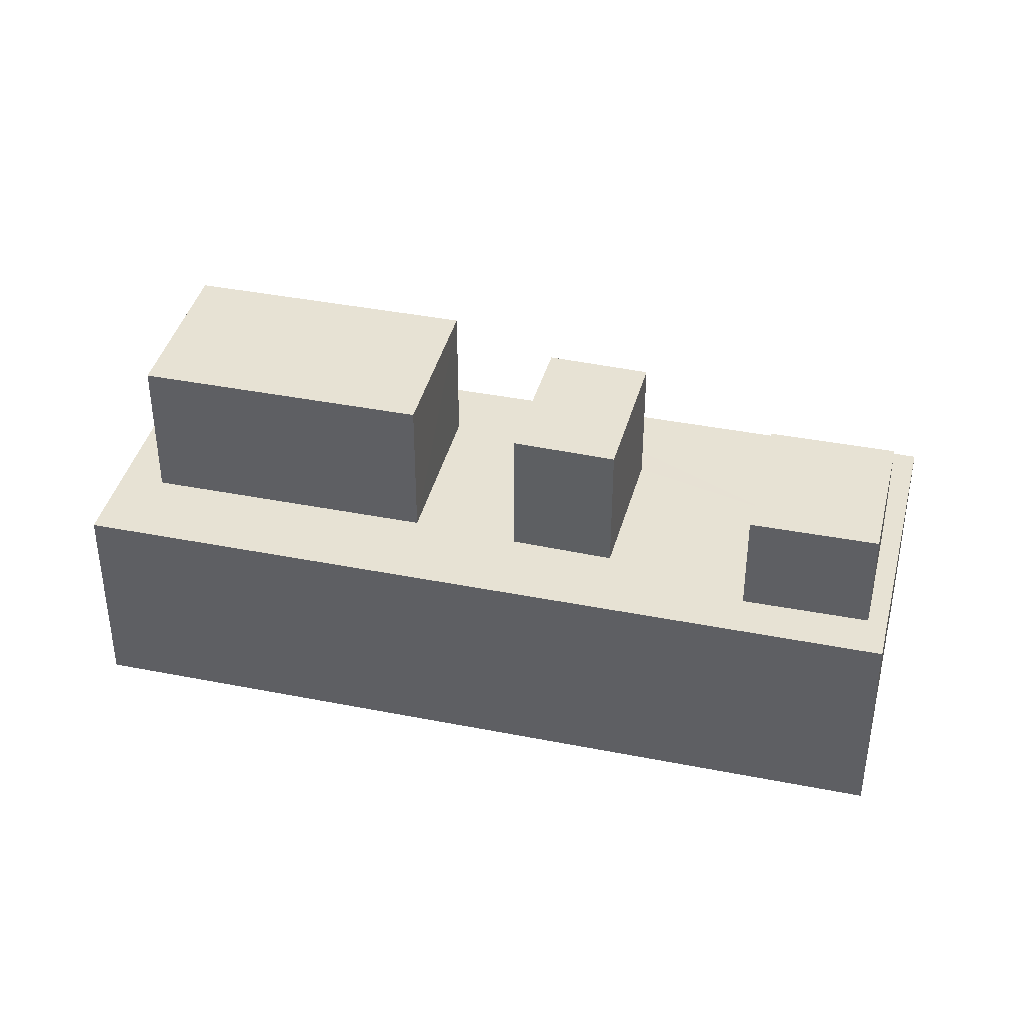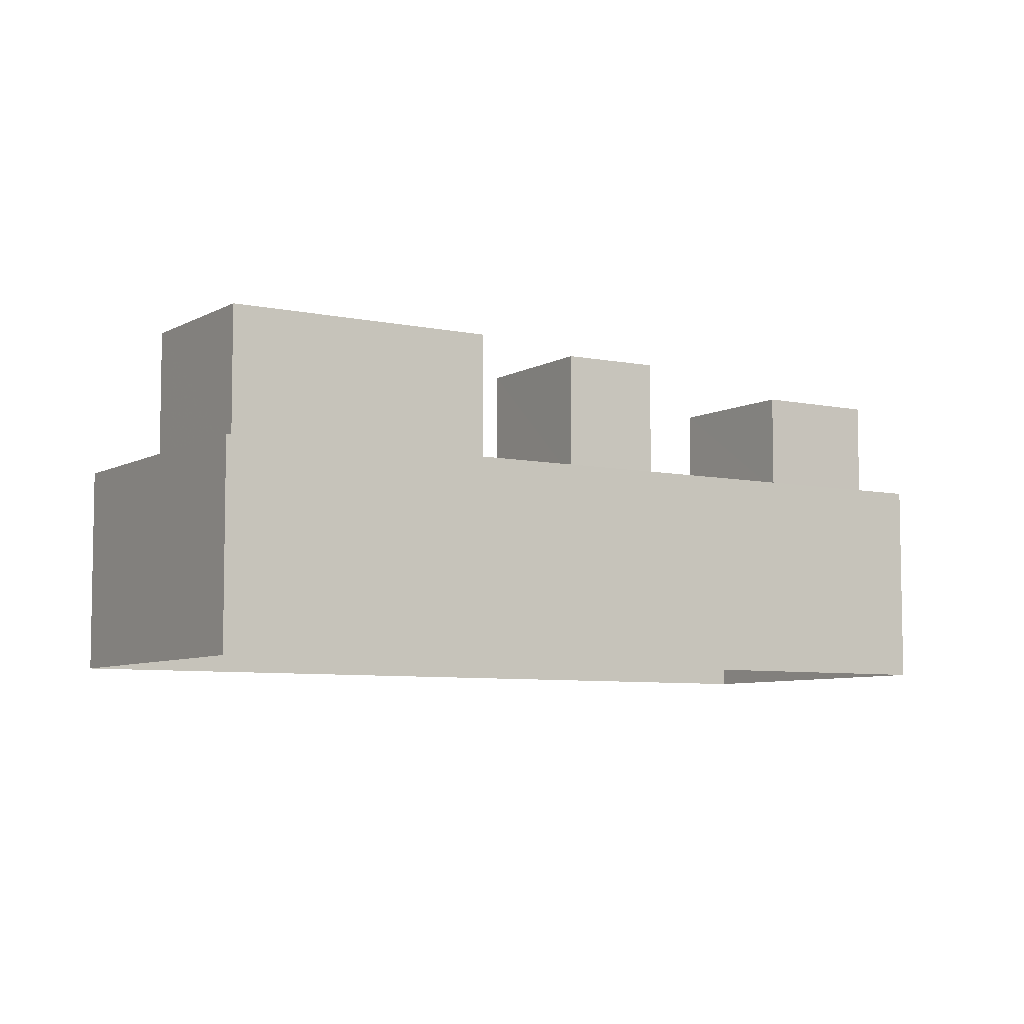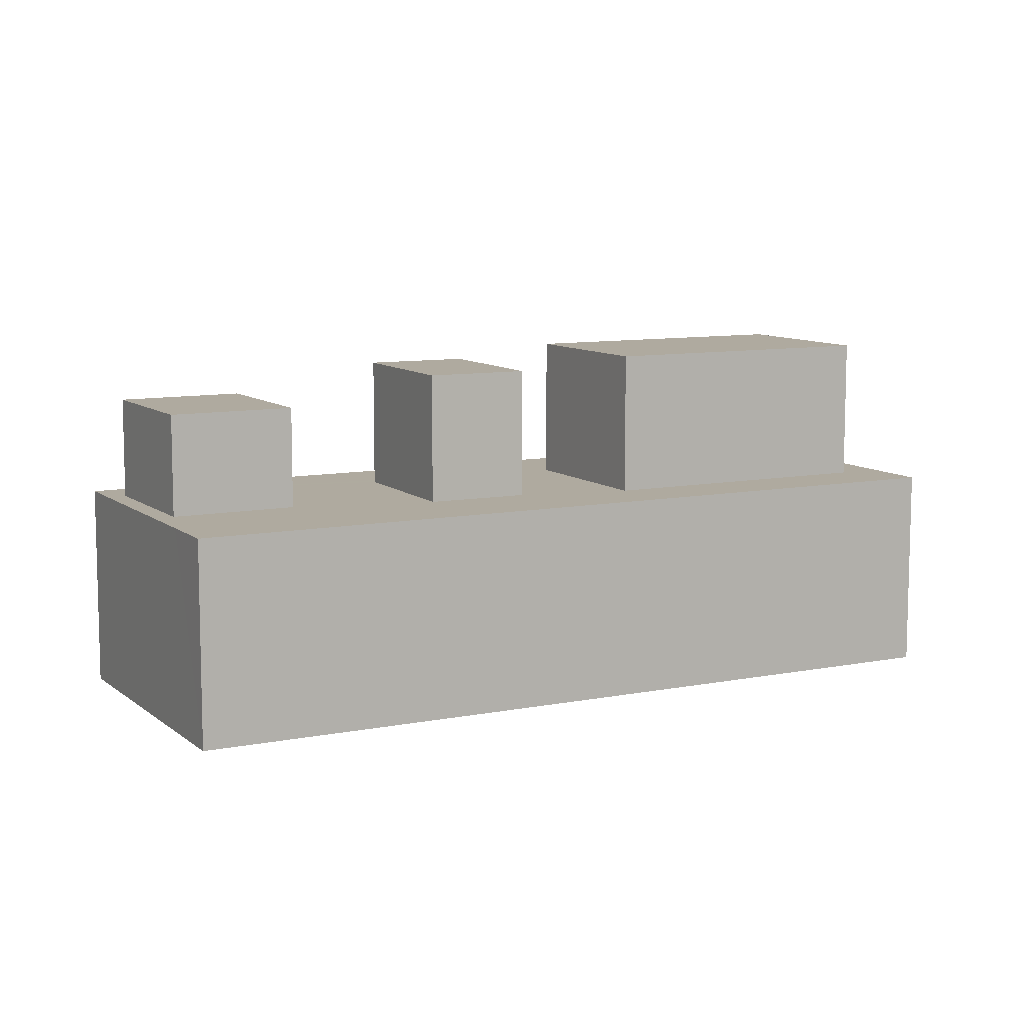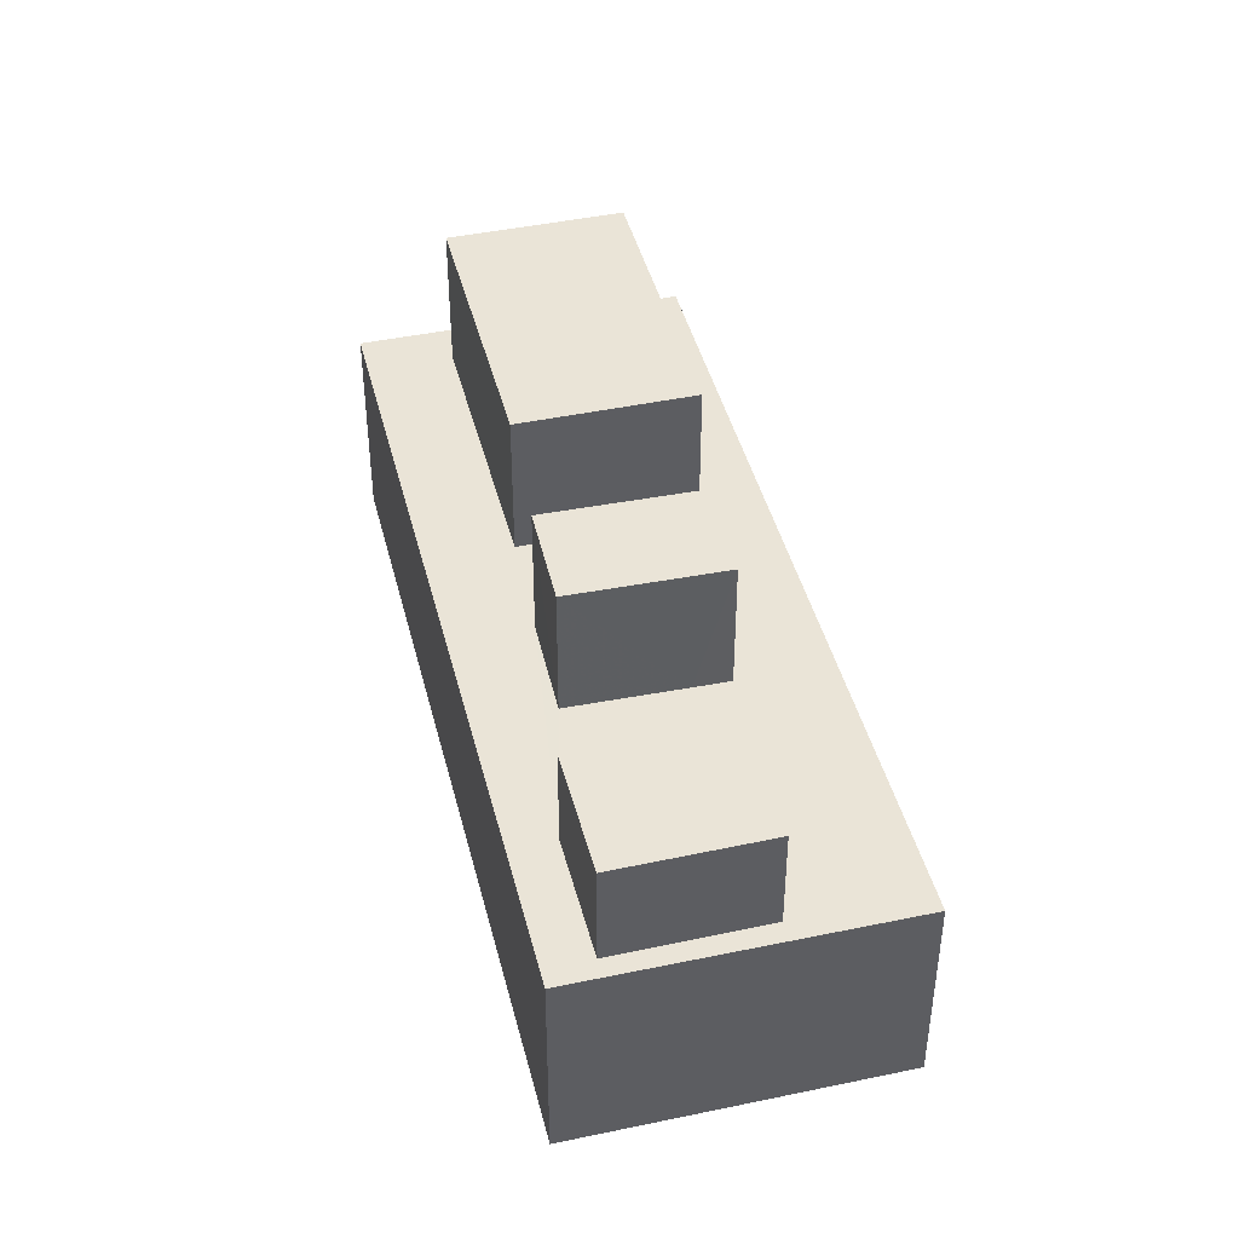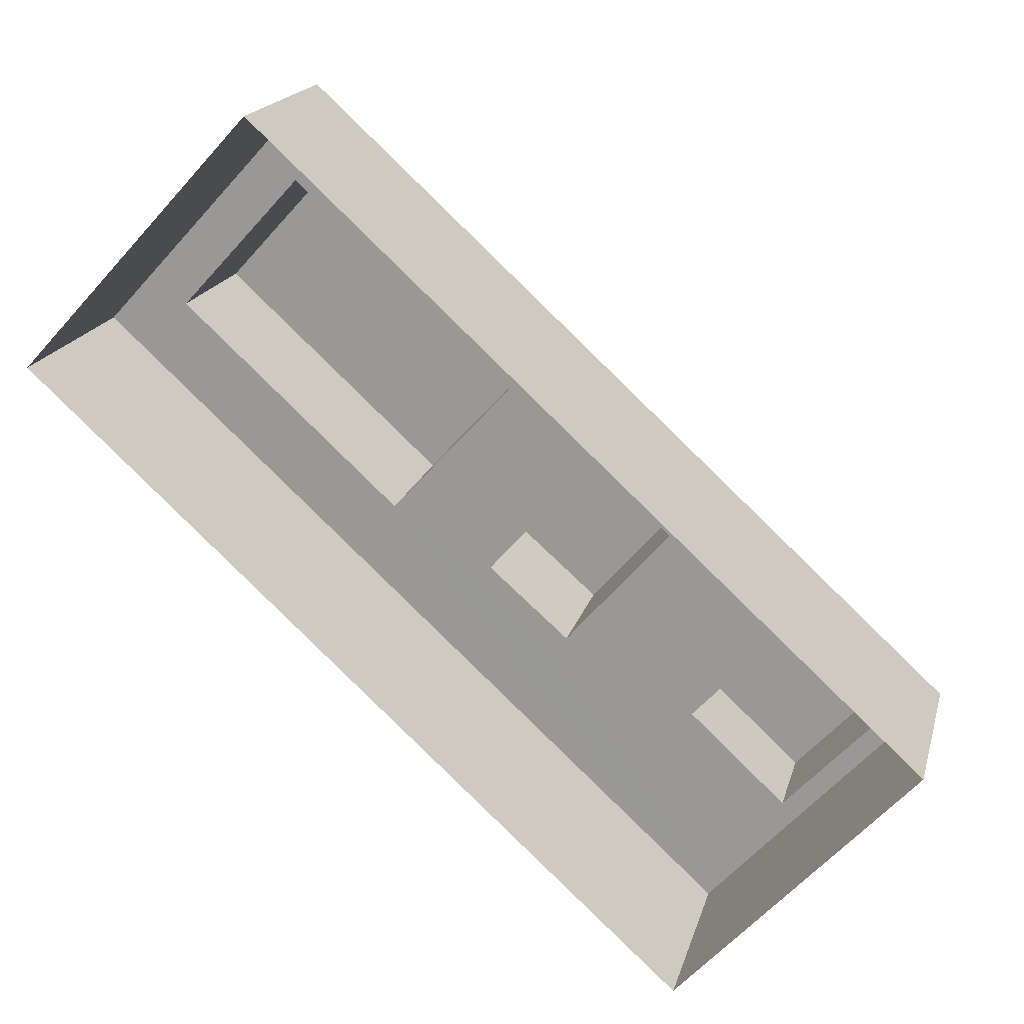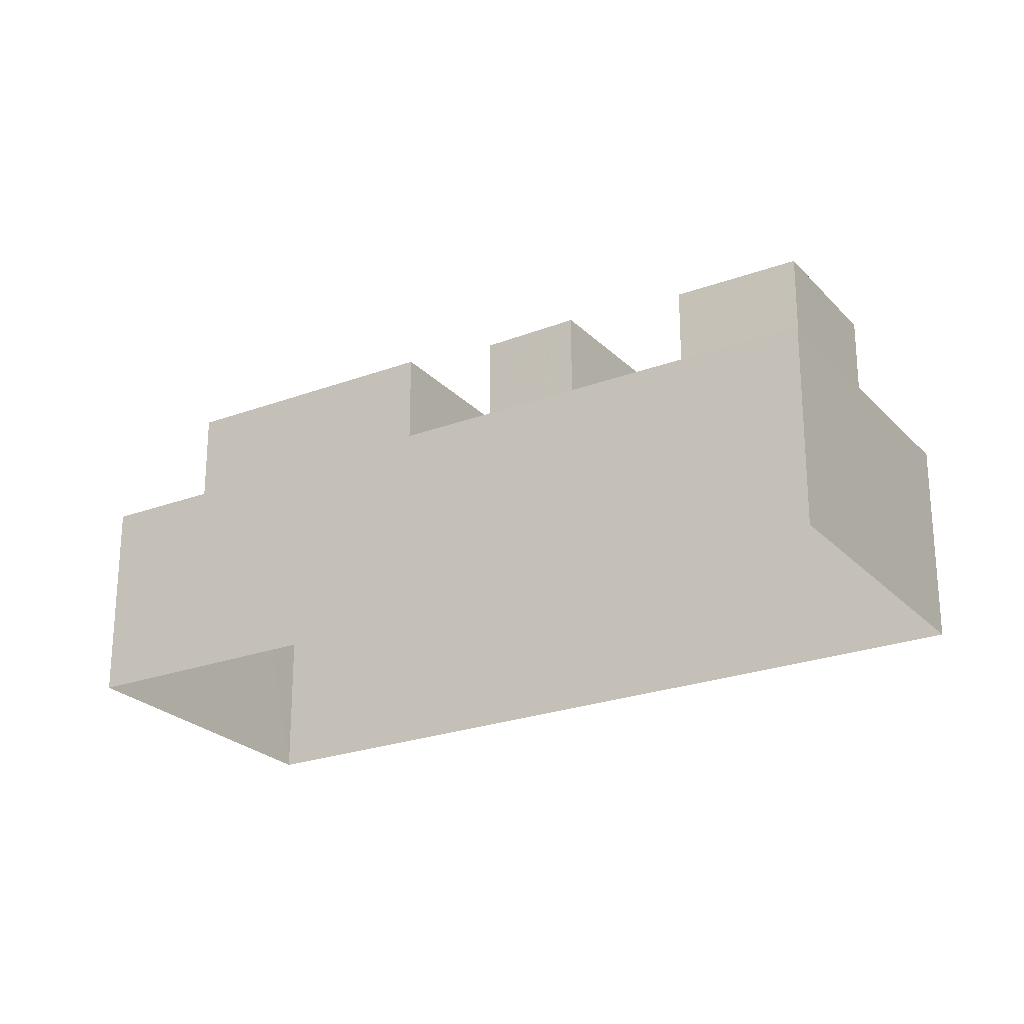
<metadata>
{"format":"obj","ext":"obj","renderer":"f3d","projection":"perspective","resolution":1024,"background":"white","views":[{"elev":39.8,"azim":-123.7,"up":"+Z"},{"elev":-6.7,"azim":-170.0,"up":"+Z"},{"elev":9.4,"azim":14.7,"up":"+Z"},{"elev":43.7,"azim":-61.4,"up":"+Z"},{"elev":18.0,"azim":-166.3,"up":"+Y"},{"elev":-24.3,"azim":-105.8,"up":"+Z"}]}
</metadata>
<code>
v -9088 -3.662e+04 12.56
v -9084 -3.662e+04 12.55
v -9094 -3.663e+04 12.56
v -9097 -3.663e+04 12.56
v -9092 -3.663e+04 17.75
v -9090 -3.662e+04 17.75
v -9092 -3.662e+04 17.75
v -9093 -3.662e+04 17.75
v -9091 -3.663e+04 15.72
v -9092 -3.663e+04 15.72
v -9094 -3.663e+04 15.72
v -9094 -3.663e+04 15.72
v -9092 -3.663e+04 15.72
v -9095 -3.663e+04 15.73
v -9086 -3.662e+04 15.72
v -9084 -3.662e+04 15.72
v -9085 -3.662e+04 15.72
v -9095 -3.663e+04 15.73
v -9094 -3.663e+04 15.72
v -9089 -3.662e+04 15.72
v -9097 -3.663e+04 15.73
v -9095 -3.663e+04 15.73
v -9088 -3.662e+04 15.72
v -9090 -3.662e+04 15.72
v -9087 -3.662e+04 15.72
v -9091 -3.662e+04 15.72
v -9093 -3.662e+04 15.73
v -9097 -3.663e+04 15.73
v -9092 -3.662e+04 15.72
v -9094 -3.663e+04 17.29
v -9095 -3.663e+04 17.3
v -9097 -3.663e+04 17.3
v -9095 -3.663e+04 17.3
v -9087 -3.662e+04 17.94
v -9091 -3.662e+04 17.94
v -9089 -3.662e+04 17.94
v -9086 -3.662e+04 17.94
f 1 2 3
f 4 1 3
f 5 6 7
f 8 5 7
f 9 10 11
f 12 9 11
f 10 13 11
f 12 11 14
f 15 16 17
f 18 19 12
f 12 19 9
f 9 19 20
f 20 19 16
f 15 20 16
f 14 18 12
f 21 18 14
f 21 22 23
f 20 24 9
f 23 25 17
f 17 25 15
f 9 24 10
f 26 24 20
f 25 23 26
f 13 27 11
f 21 14 28
f 27 22 11
f 22 21 28
f 26 29 24
f 29 22 27
f 29 23 22
f 23 29 26
f 30 31 32
f 33 30 32
f 34 35 36
f 37 34 36
f 27 8 7
f 29 27 7
f 6 29 7
f 6 24 29
f 10 6 5
f 10 24 6
f 10 5 13
f 5 8 13
f 8 27 13
f 3 18 4
f 4 18 21
f 19 18 3
f 4 21 23
f 1 4 23
f 17 2 1
f 1 23 17
f 16 2 17
f 16 3 2
f 16 19 3
f 28 32 31
f 22 28 31
f 22 31 30
f 11 22 30
f 14 30 33
f 14 11 30
f 28 33 32
f 28 14 33
f 26 36 35
f 26 20 36
f 26 35 34
f 25 26 34
f 25 34 37
f 15 25 37
f 20 37 36
f 20 15 37

</code>
